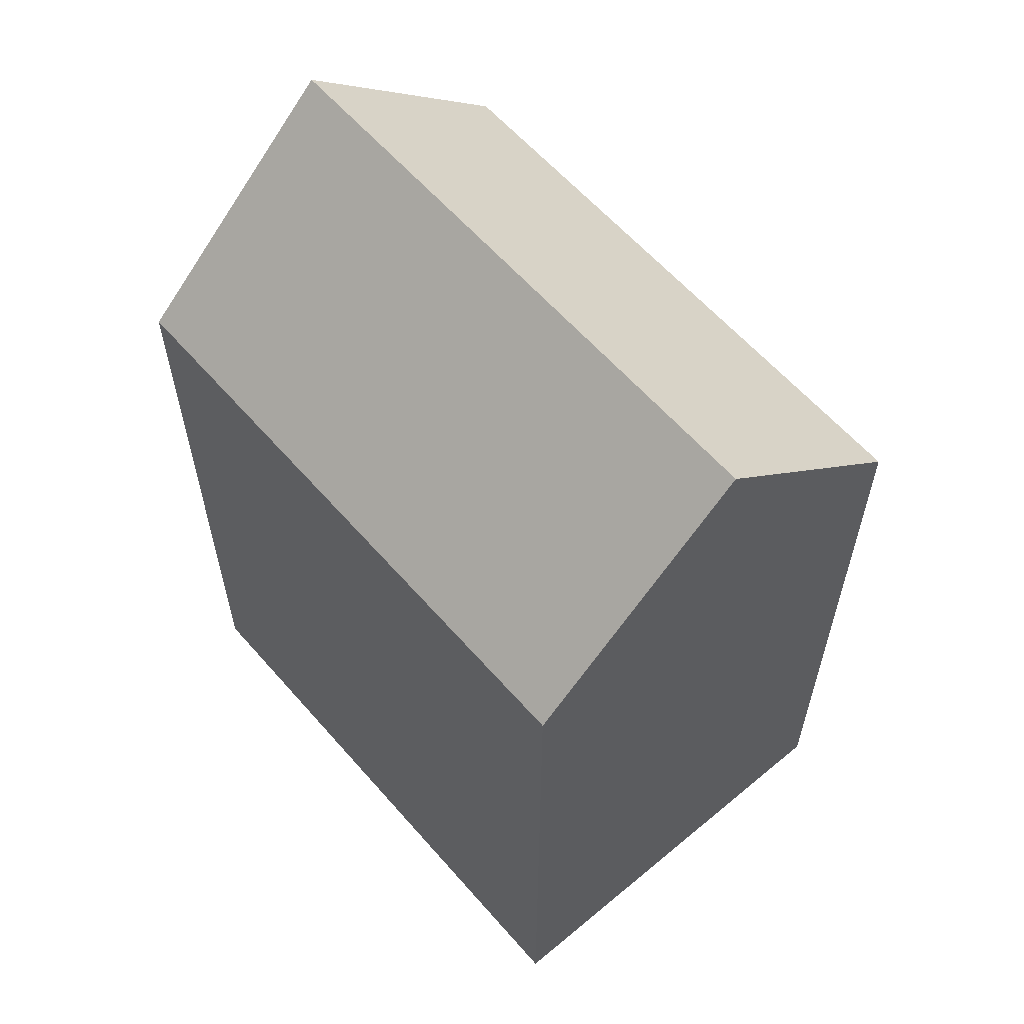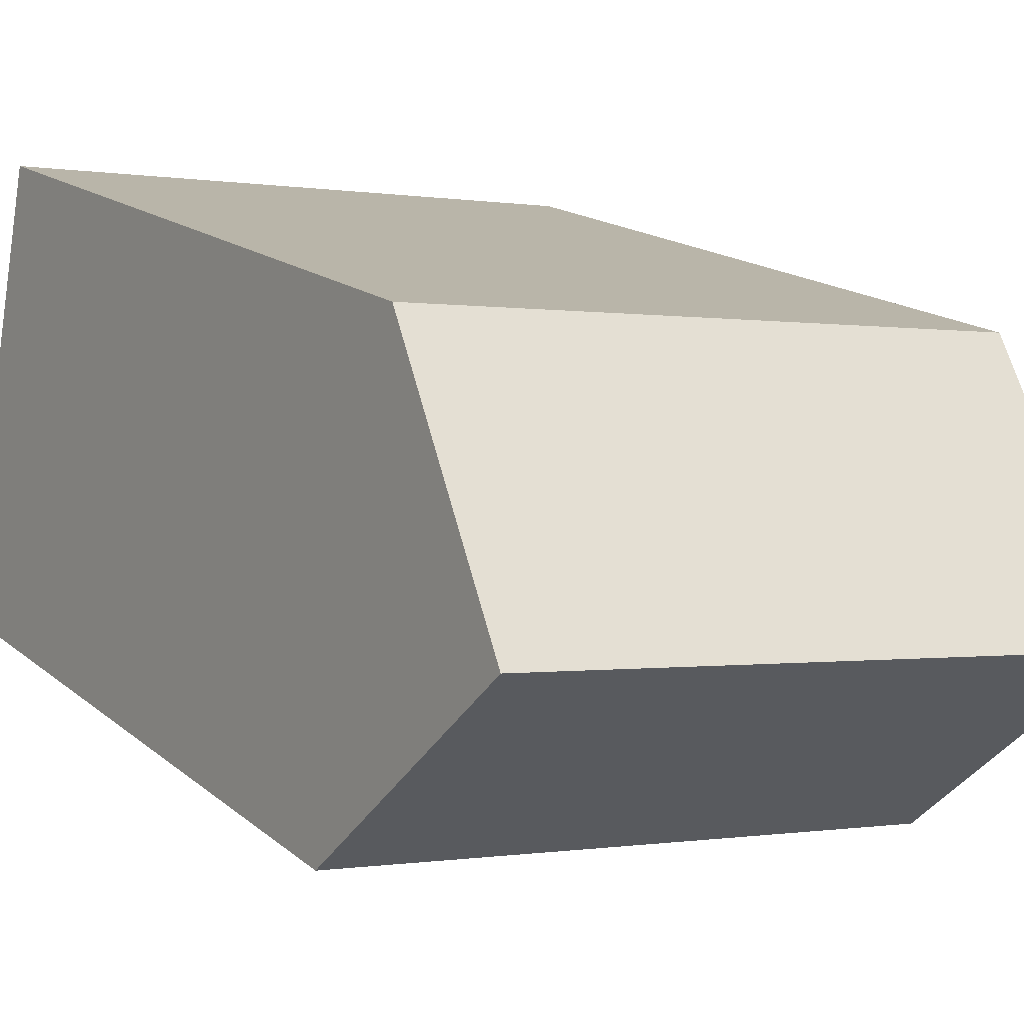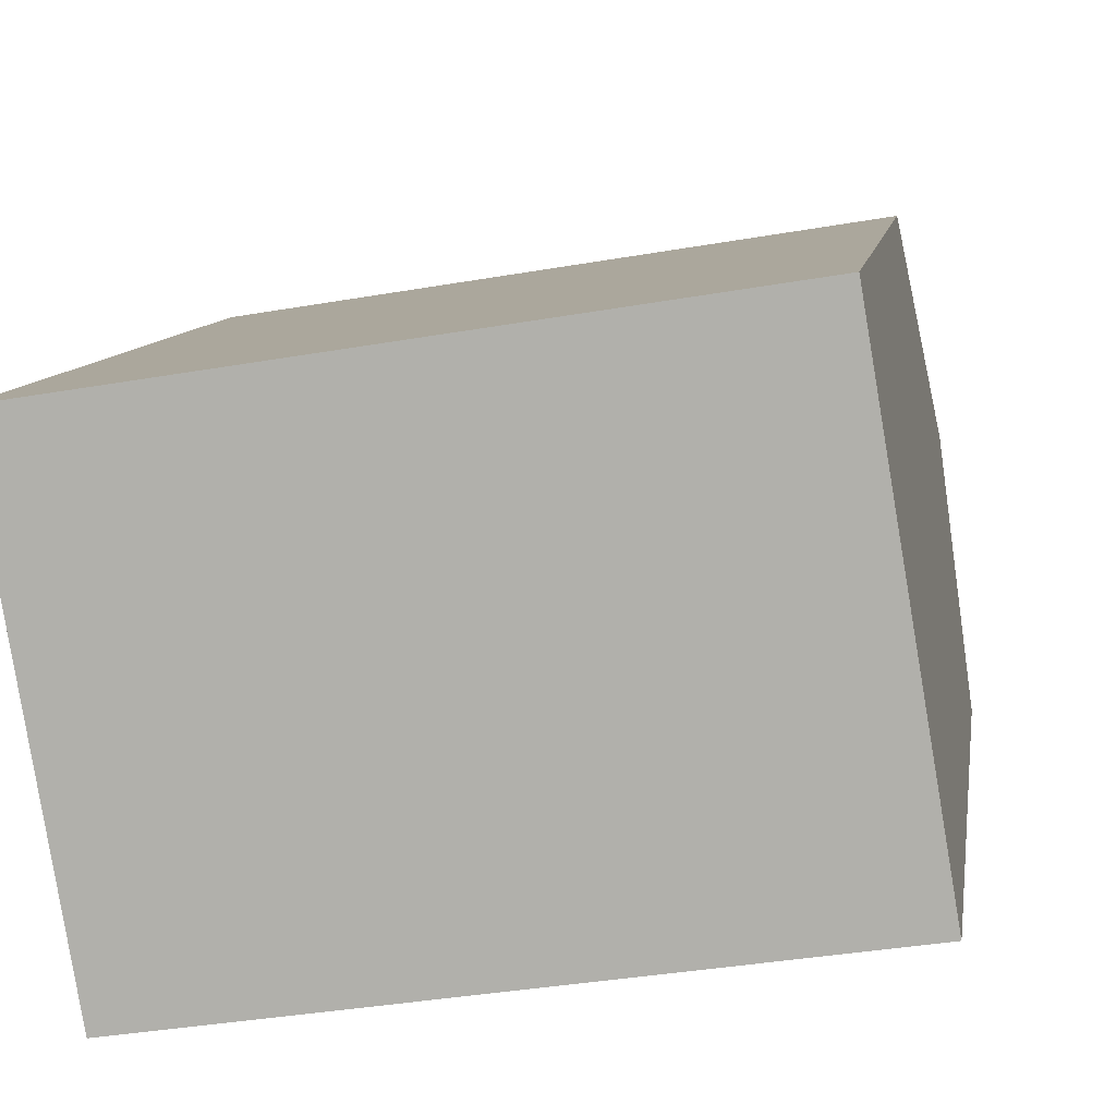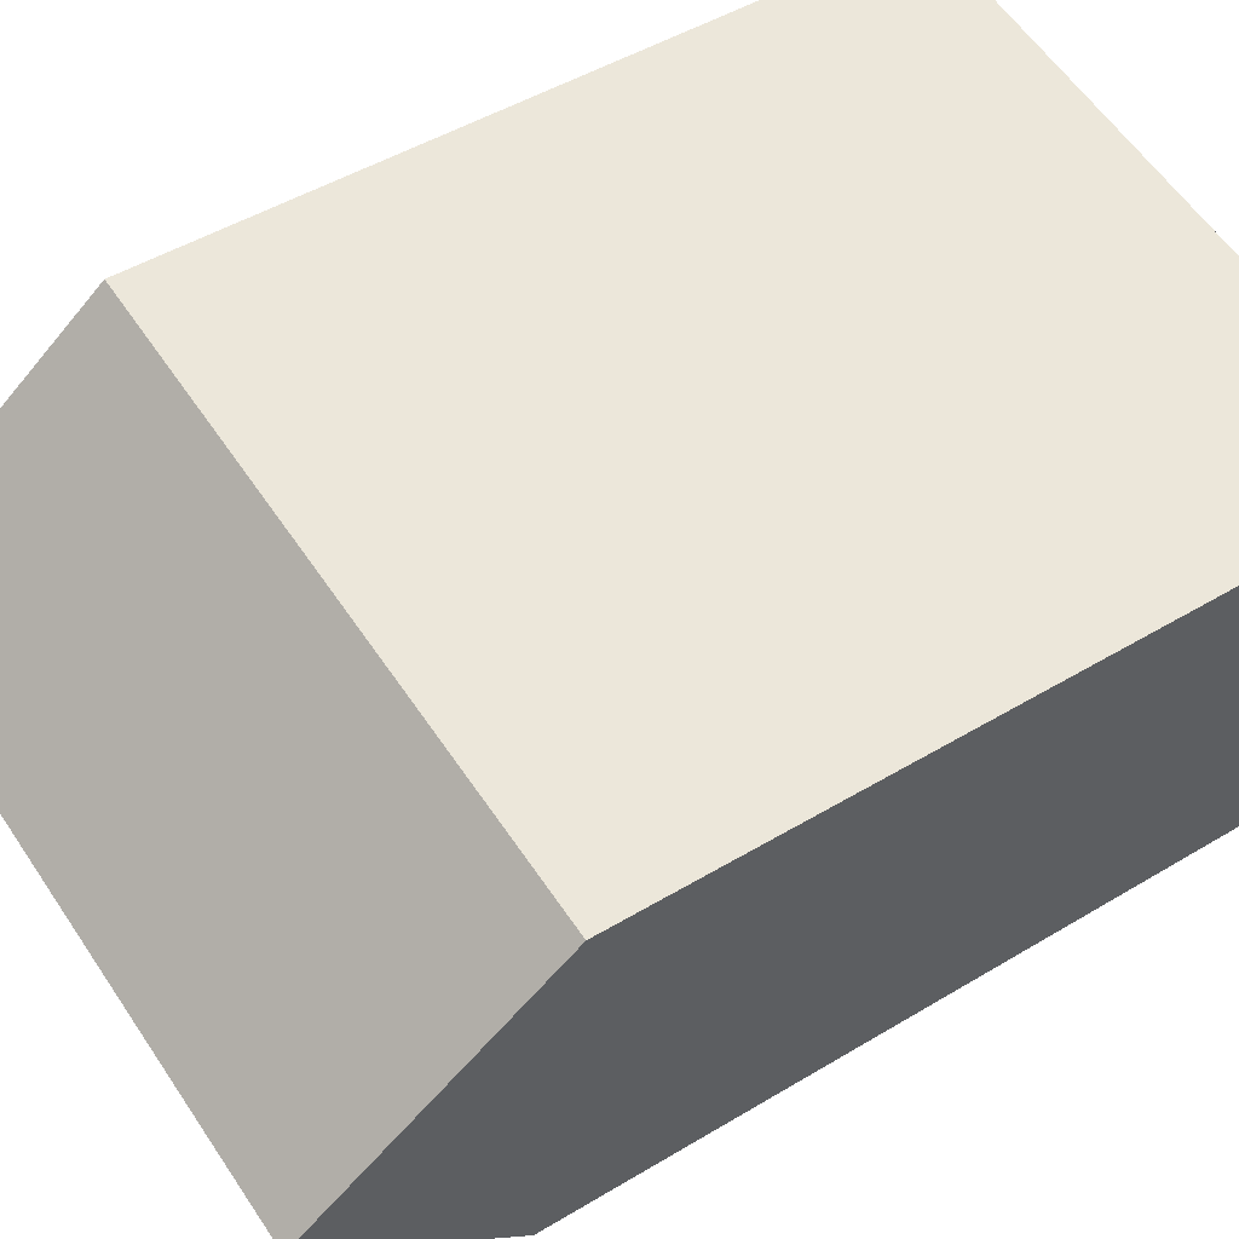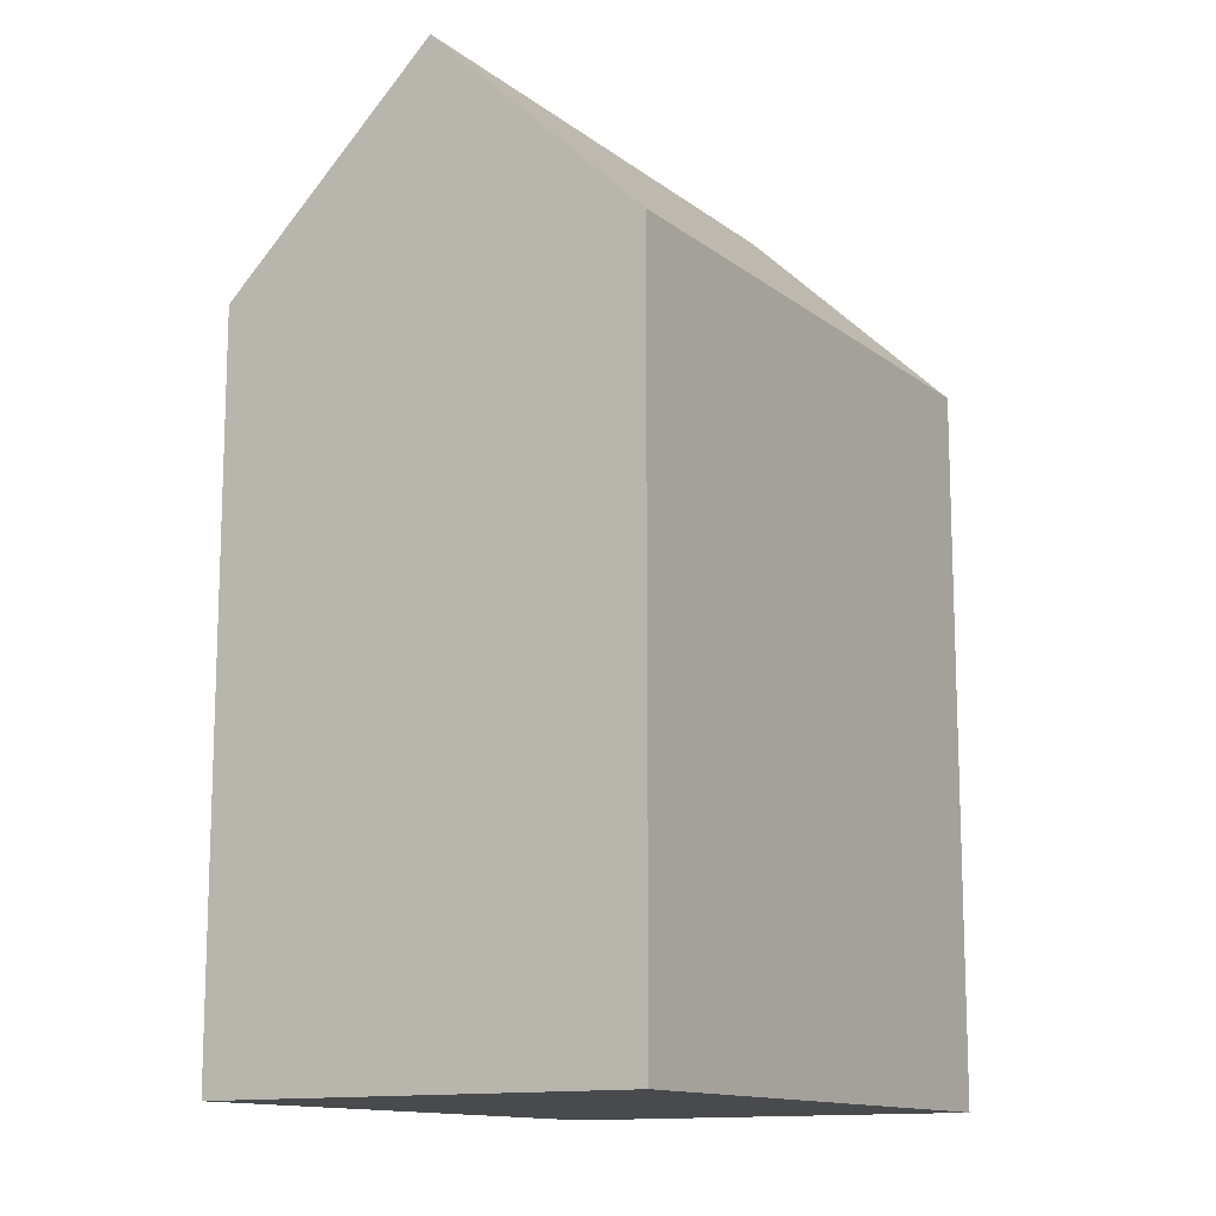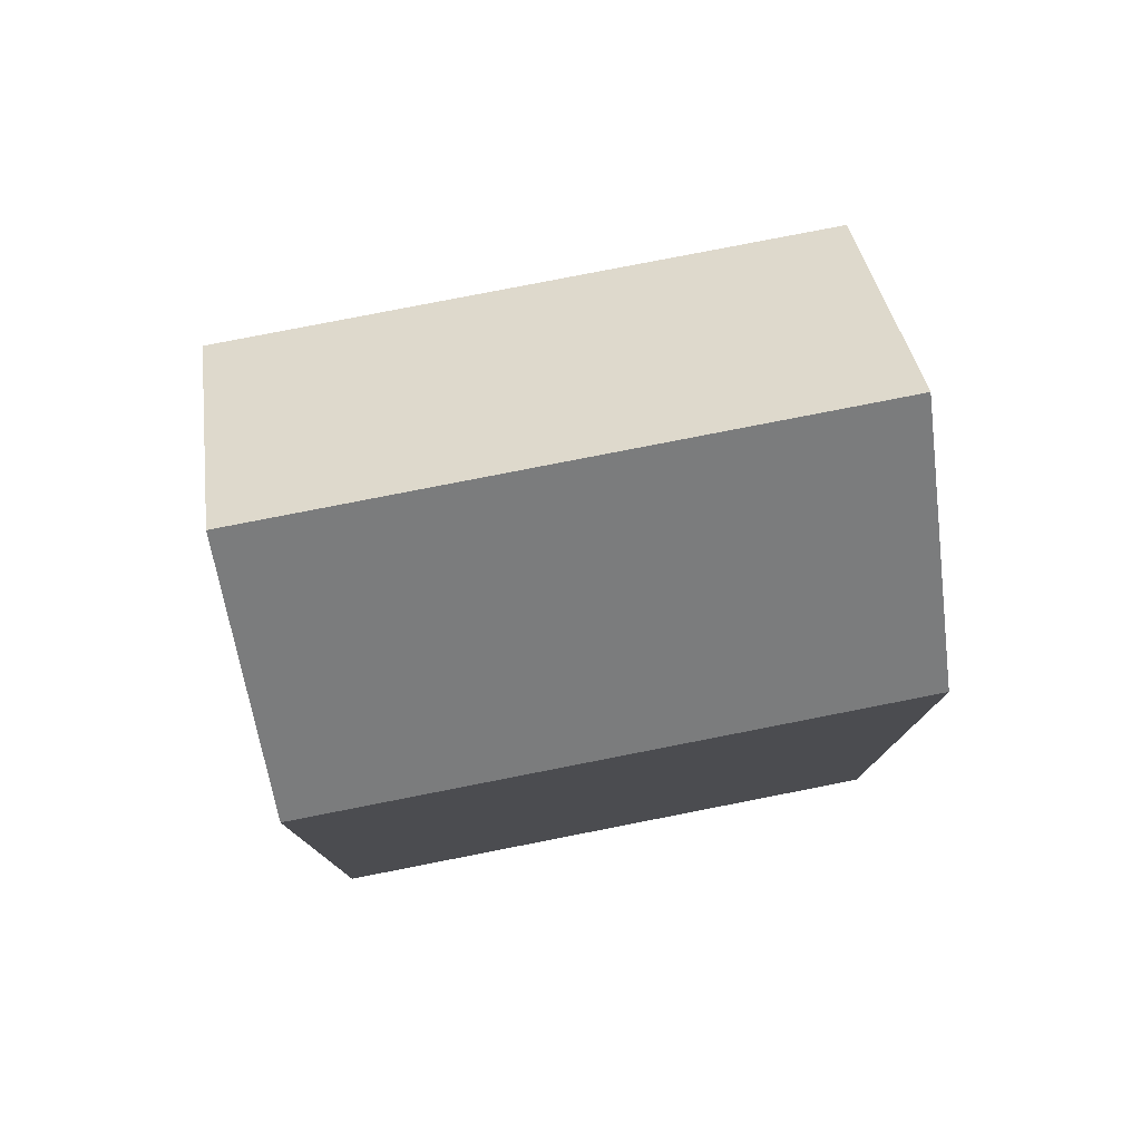
<metadata>
{"format":"obj","ext":"obj","renderer":"f3d","projection":"perspective","resolution":1024,"background":"white","views":[{"elev":60.5,"azim":-140.0,"up":"+Y"},{"elev":16.6,"azim":148.0,"up":"+Z"},{"elev":9.4,"azim":8.3,"up":"+Z"},{"elev":47.9,"azim":-124.1,"up":"+Z"},{"elev":-13.0,"azim":-67.7,"up":"+Y"},{"elev":78.8,"azim":159.8,"up":"+Y"}]}
</metadata>
<code>
v  0.8941 22.31 -5.276
v  14.38 17.22 2.303
v  15.28 22.31 -2.973
v  0.0003678 17.22 -0.0005458
v  1.788 17.22 -10.55
v  16.17 17.22 -8.248
v  14.38 -1.41e-16 2.303
v  16.17 5.05e-16 -8.248
v  0 0 0
v  1.787 6.46e-16 -10.55
g defaultobject
f 1 2 3
f 2 1 4
f 5 3 6
f 3 5 1
f 6 7 8
f 7 6 2
f 2 6 3
f 7 4 9
f 4 7 2
f 4 10 9
f 10 4 5
f 5 4 1
f 5 8 10
f 8 5 6
f 7 10 8
f 10 7 9

</code>
